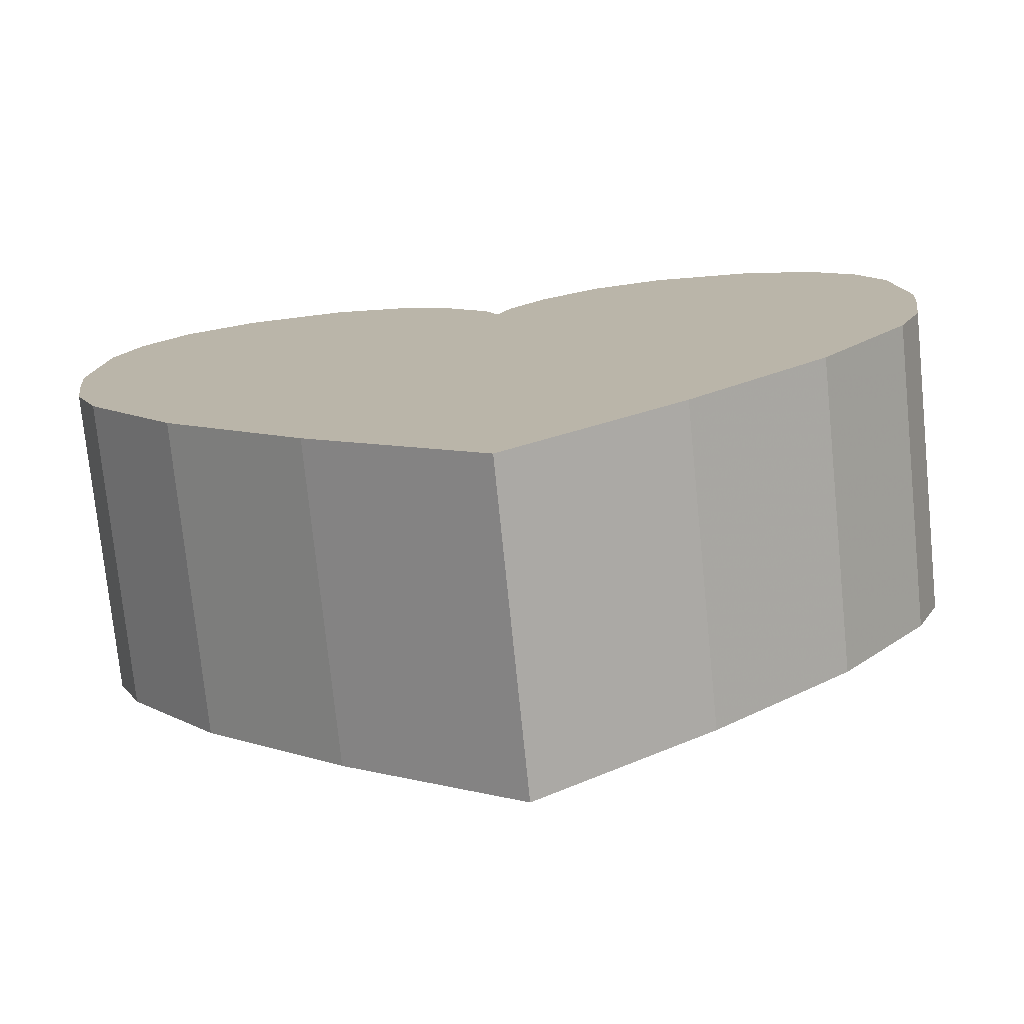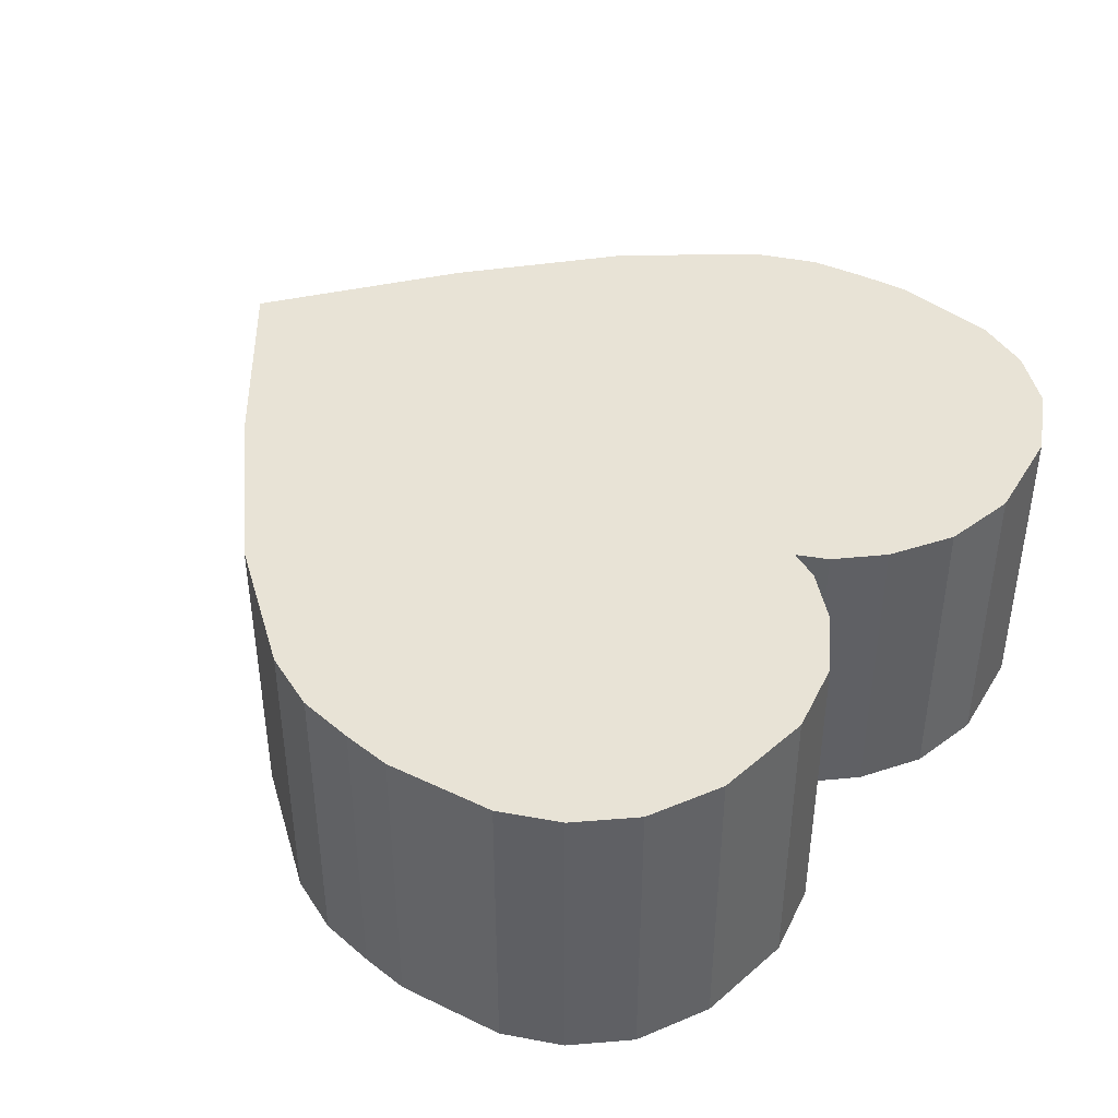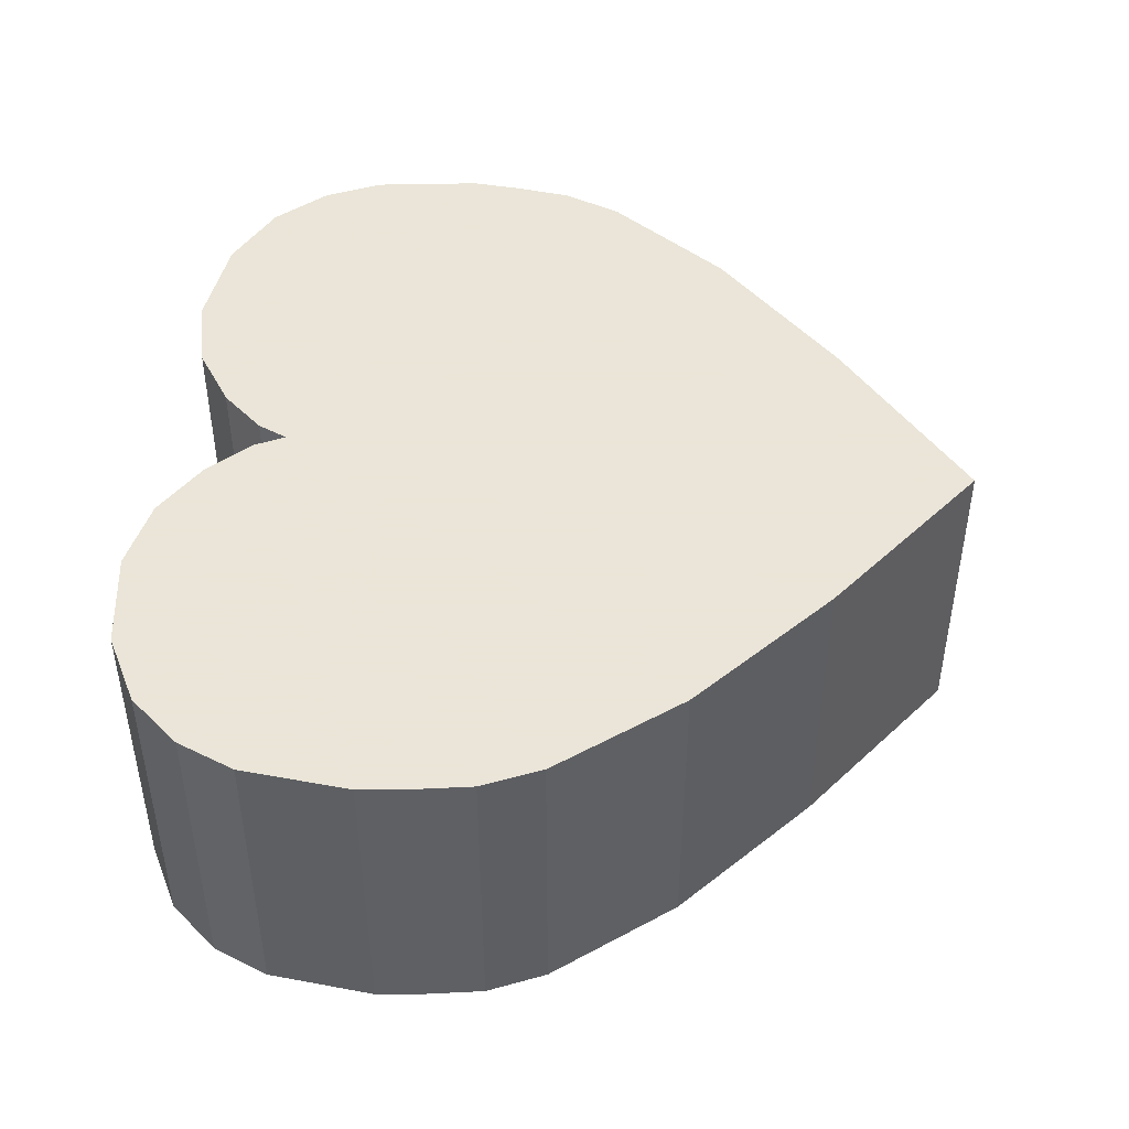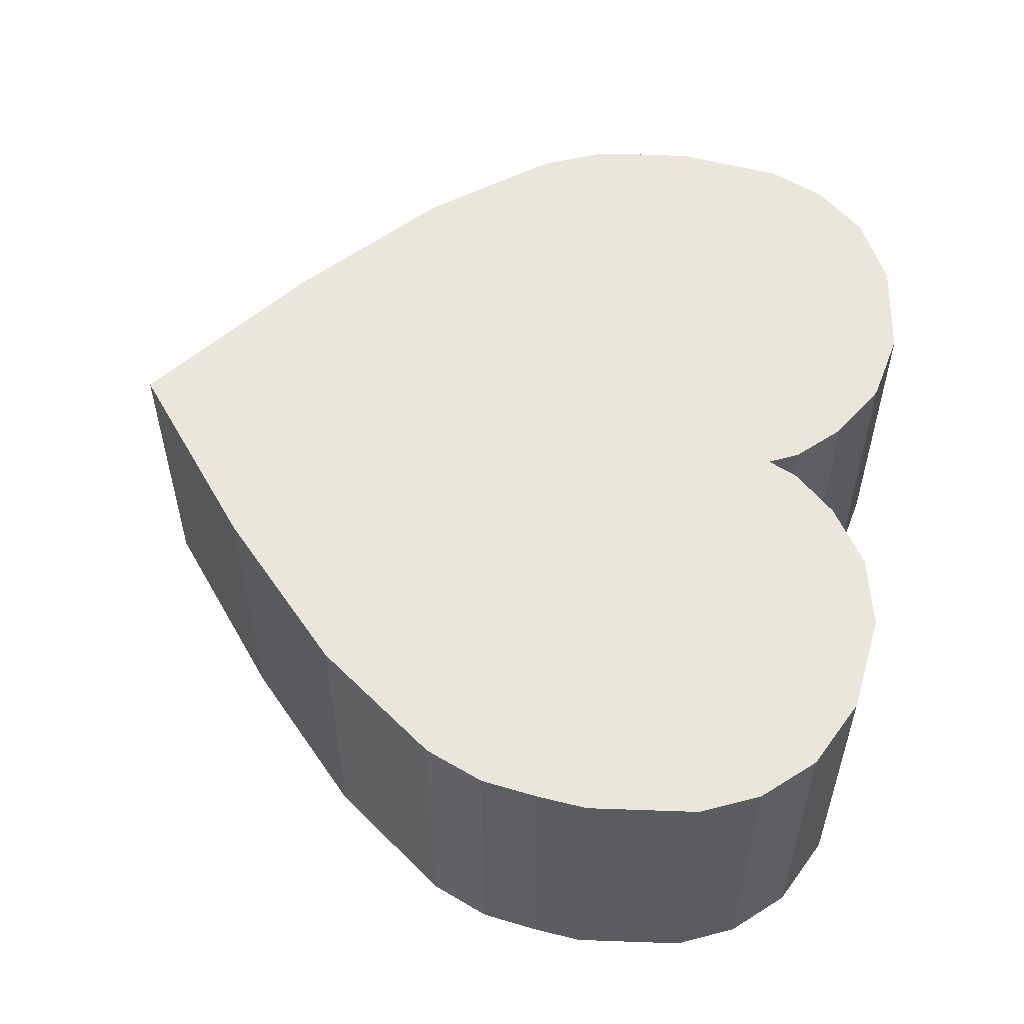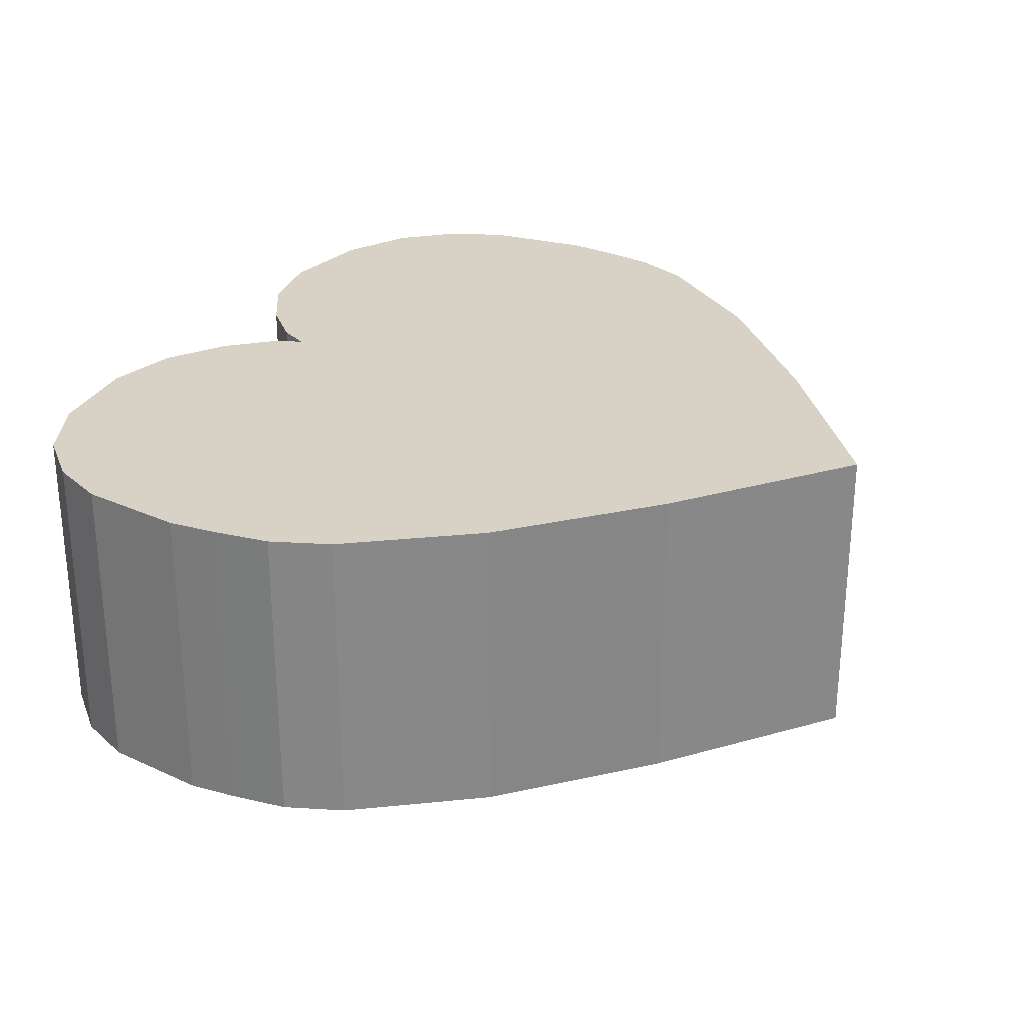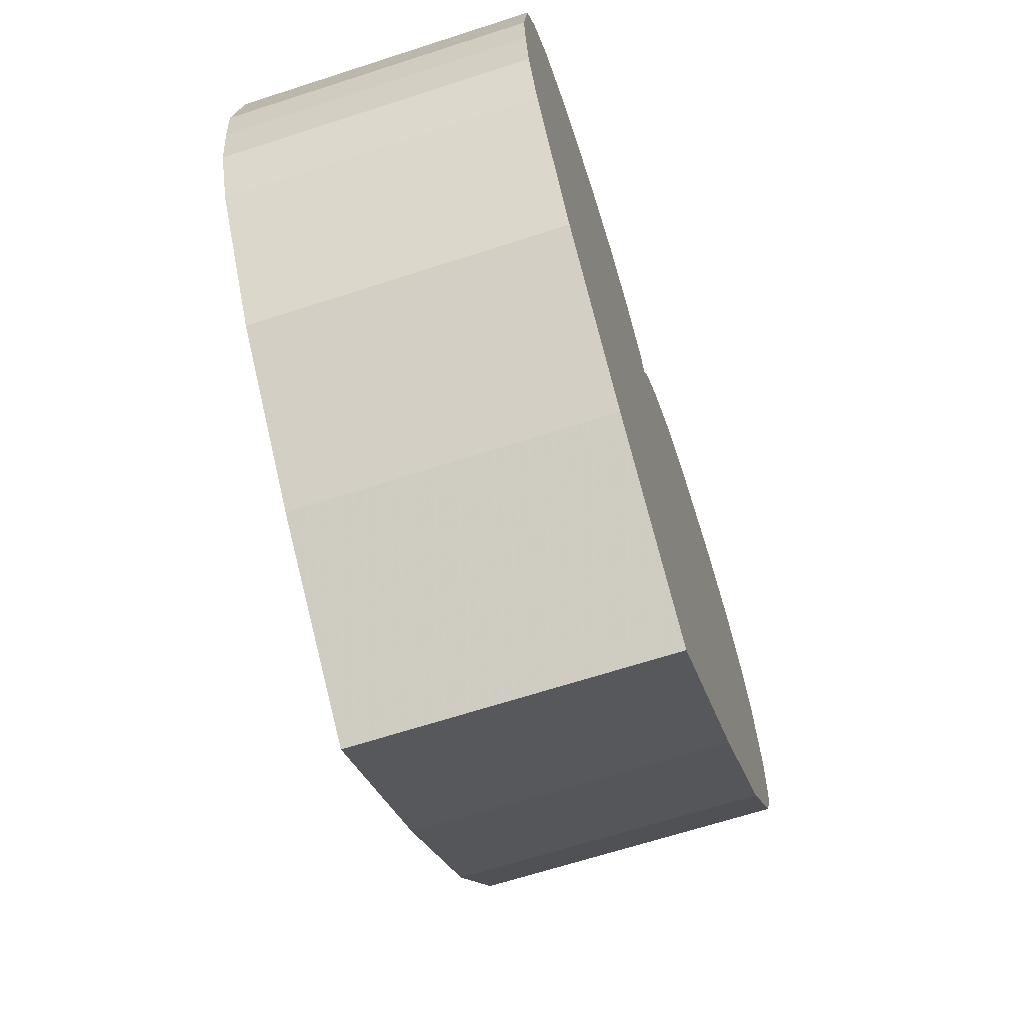
<metadata>
{"format":"obj","ext":"obj","renderer":"f3d","projection":"perspective","resolution":1024,"background":"white","views":[{"elev":-75.5,"azim":-174.2,"up":"+Y"},{"elev":41.9,"azim":126.7,"up":"+Z"},{"elev":45.5,"azim":-84.7,"up":"+Z"},{"elev":54.9,"azim":98.9,"up":"+Z"},{"elev":27.6,"azim":-61.7,"up":"+Z"},{"elev":-66.5,"azim":108.0,"up":"+Y"}]}
</metadata>
<code>
o obj_0
v 52.16 		-15.44 		0
v 44 		-7 		10
v 38.46 		-10.04 		0
v 39.73 		-8.7 		0
v 51.75 		-12 		0
v 51.75 		-12 		10
v 52.16 		-15.44 		10
v 41.63 		-7.513 		0
v 44 		-7 		0
v 47.22 		-7.43 		0
v 50.93 		-10.16 		0
v 24.25 		-12 		0
v 50.93 		-10.16 		10
v 49.47 		-8.563 		0
v 23.84 		-15.44 		0
v 38.46 		-10.04 		10
v 38 		-33 		0
v 38 		-33 		10
v 23.84 		-15.44 		10
v 41.63 		-7.513 		10
v 24.25 		-12 		10
v 39.73 		-8.7 		10
v 49.47 		-8.563 		10
v 24 		-17 		0
v 32 		-7 		0
v 43.56 		-28.64 		0
v 43.56 		-28.64 		10
v 24 		-17 		10
v 48 		-24.55 		0
v 48 		-24.55 		10
v 47.22 		-7.43 		10
v 32 		-7 		10
v 50.94 		-20.68 		0
v 34.37 		-7.513 		0
v 36.27 		-8.7 		0
v 37.54 		-10.04 		0
v 50.94 		-20.68 		10
v 38 		-11 		0
v 28.79 		-7.43 		0
v 28.79 		-7.43 		10
v 34.37 		-7.513 		10
v 51.73 		-18.82 		0
v 51.73 		-18.82 		10
v 38 		-11 		10
v 37.54 		-10.04 		10
v 36.27 		-8.7 		10
v 26.53 		-8.563 		0
v 26.53 		-8.563 		10
v 52 		-17 		0
v 24.27 		-18.82 		0
v 52 		-17 		10
v 24.27 		-18.82 		10
v 25.07 		-10.16 		0
v 25.07 		-10.16 		10
v 25.06 		-20.68 		0
v 25.06 		-20.68 		10
v 28 		-24.55 		0
v 28 		-24.55 		10
v 32.44 		-28.64 		0
v 32.44 		-28.64 		10
g group_0_16711928
f 1 5 6
f 1 6 7
f 5 11 13
f 5 13 6
f 12 15 19
f 12 19 21
f 18 17 26
f 4 3 16
f 4 16 22
f 11 14 23
f 11 23 13
f 18 59 17
f 26 27 18
f 14 10 31
f 14 31 23
f 26 29 30
f 26 30 27
f 25 32 41
f 10 9 2
f 10 2 31
f 9 10 8
f 4 8 10
f 3 4 10
f 3 10 14
f 3 14 11
f 3 11 5
f 3 5 1
f 16 44 7
f 51 7 44
f 2 20 7
f 6 31 7
f 13 31 6
f 23 31 13
f 2 7 31
f 29 33 37
f 29 37 30
f 35 38 34
f 36 38 35
f 25 34 38
f 9 8 20
f 9 20 2
f 25 39 40
f 25 40 32
f 33 42 43
f 33 43 37
f 8 4 22
f 8 22 20
f 3 1 38
f 46 19 45
f 41 19 46
f 19 15 24
f 19 24 28
f 39 47 48
f 39 48 40
f 43 51 44
f 24 50 52
f 24 52 28
f 49 51 43
f 49 43 42
f 47 53 54
f 47 54 48
f 50 55 56
f 50 56 52
f 55 57 58
f 55 58 56
f 45 36 35
f 45 35 46
f 51 49 1
f 53 12 21
f 53 21 54
f 59 60 58
f 59 58 57
f 35 34 41
f 35 41 46
f 18 60 59
f 20 22 7
f 22 16 7
f 44 60 27
f 27 30 44
f 30 37 44
f 43 44 37
f 34 25 41
f 45 44 38
f 45 38 36
f 44 16 38
f 3 38 16
f 48 54 40
f 54 21 40
f 21 19 40
f 32 40 19
f 28 44 19
f 52 44 28
f 56 44 52
f 58 44 56
f 60 44 58
f 18 27 60
f 44 45 19
f 32 19 41
f 33 29 38
f 29 26 38
f 42 33 38
f 59 38 26
f 17 59 26
f 49 42 38
f 1 49 38
f 1 7 51
f 24 38 50
f 55 50 38
f 15 38 24
f 12 38 15
f 57 55 38
f 53 38 12
f 47 38 53
f 39 38 47
f 25 38 39
f 59 57 38

</code>
